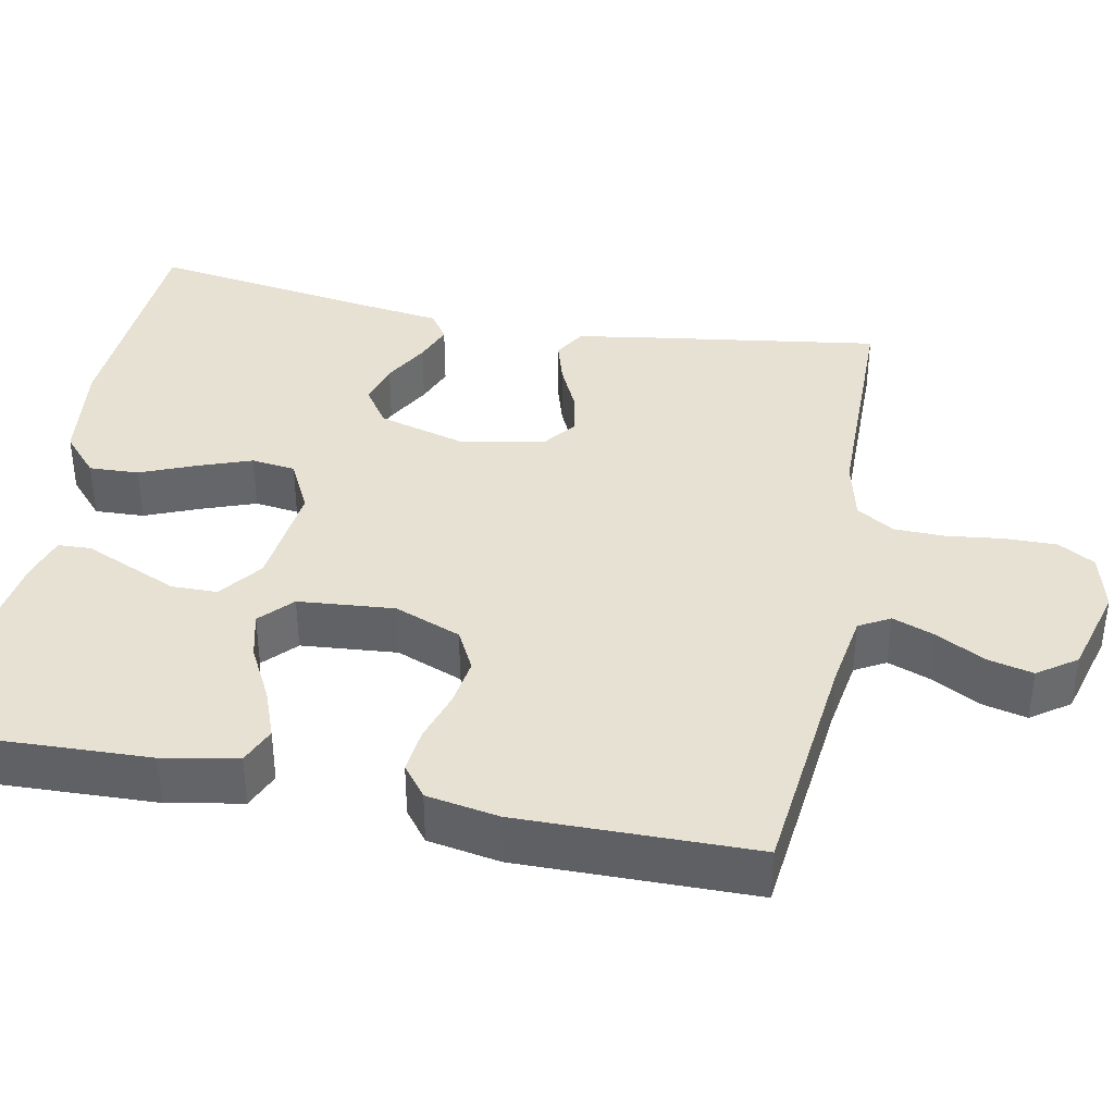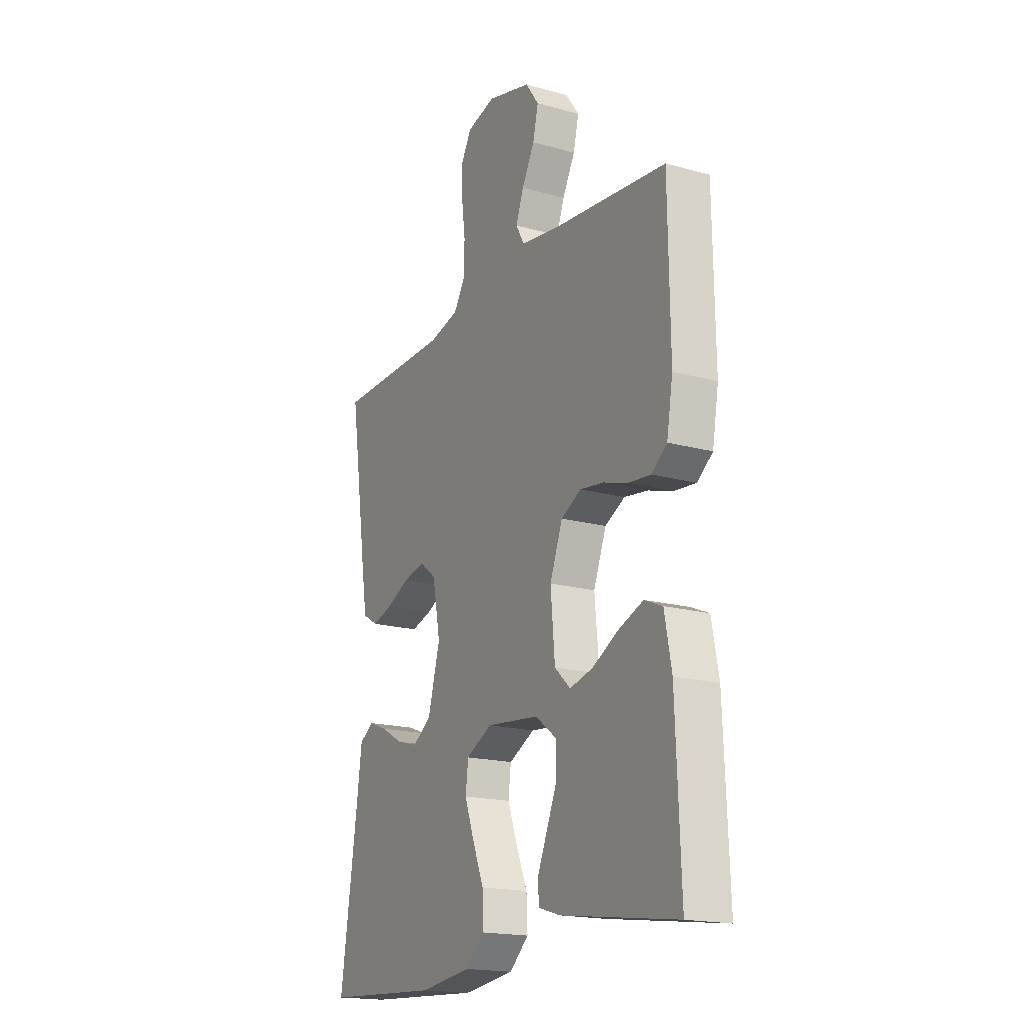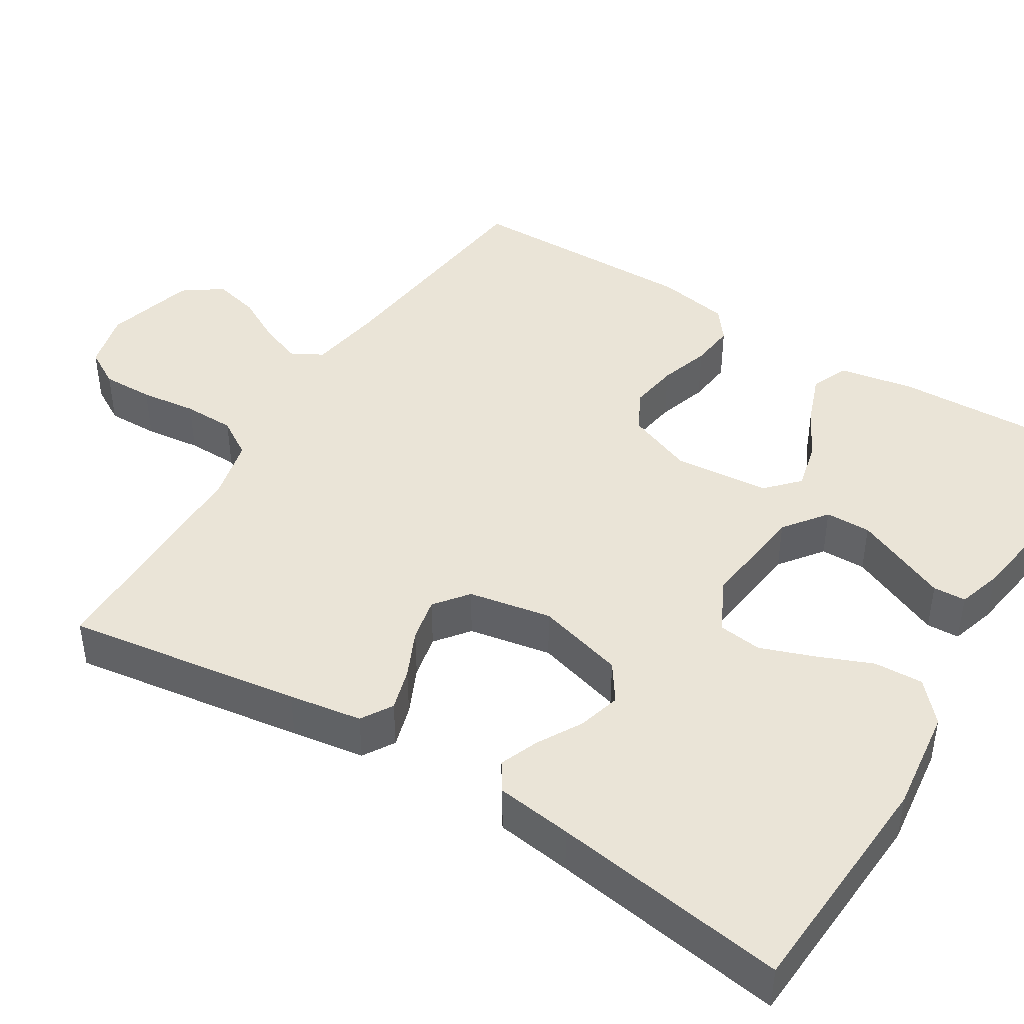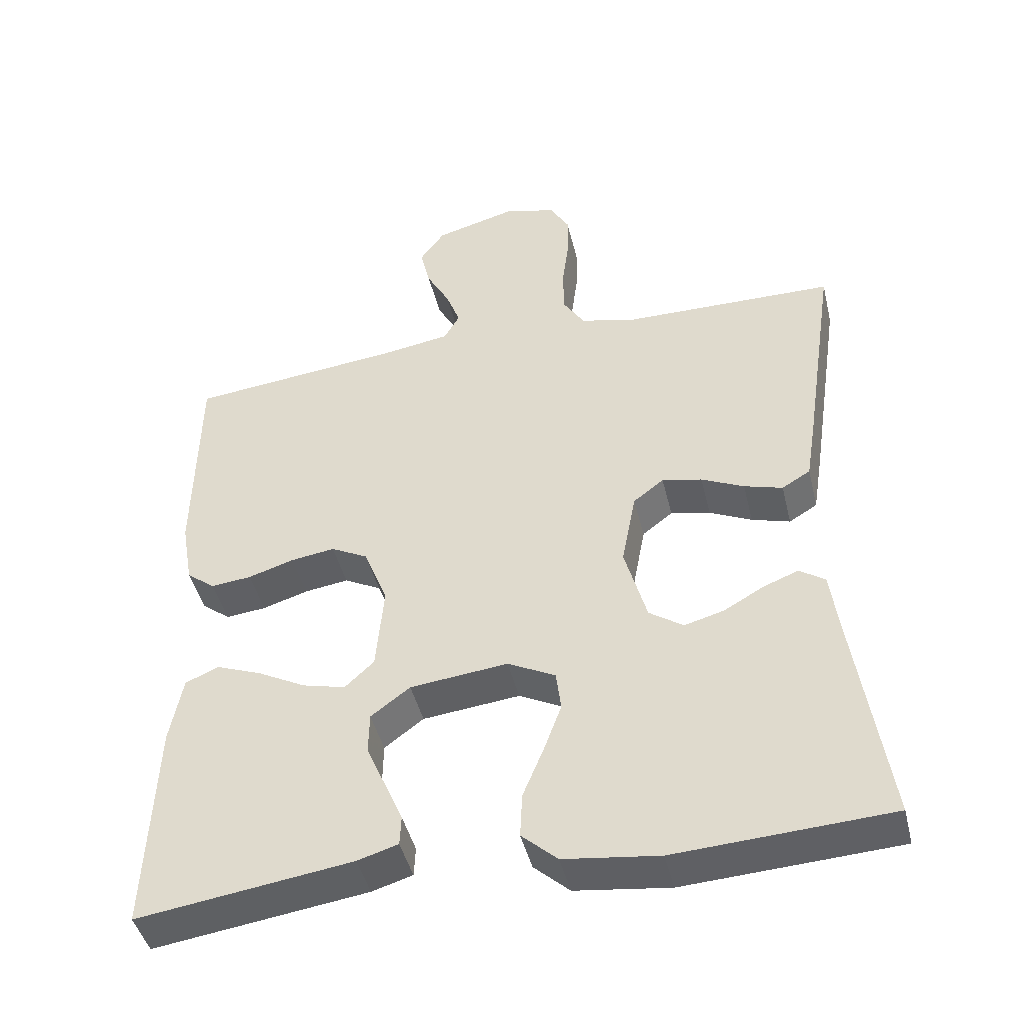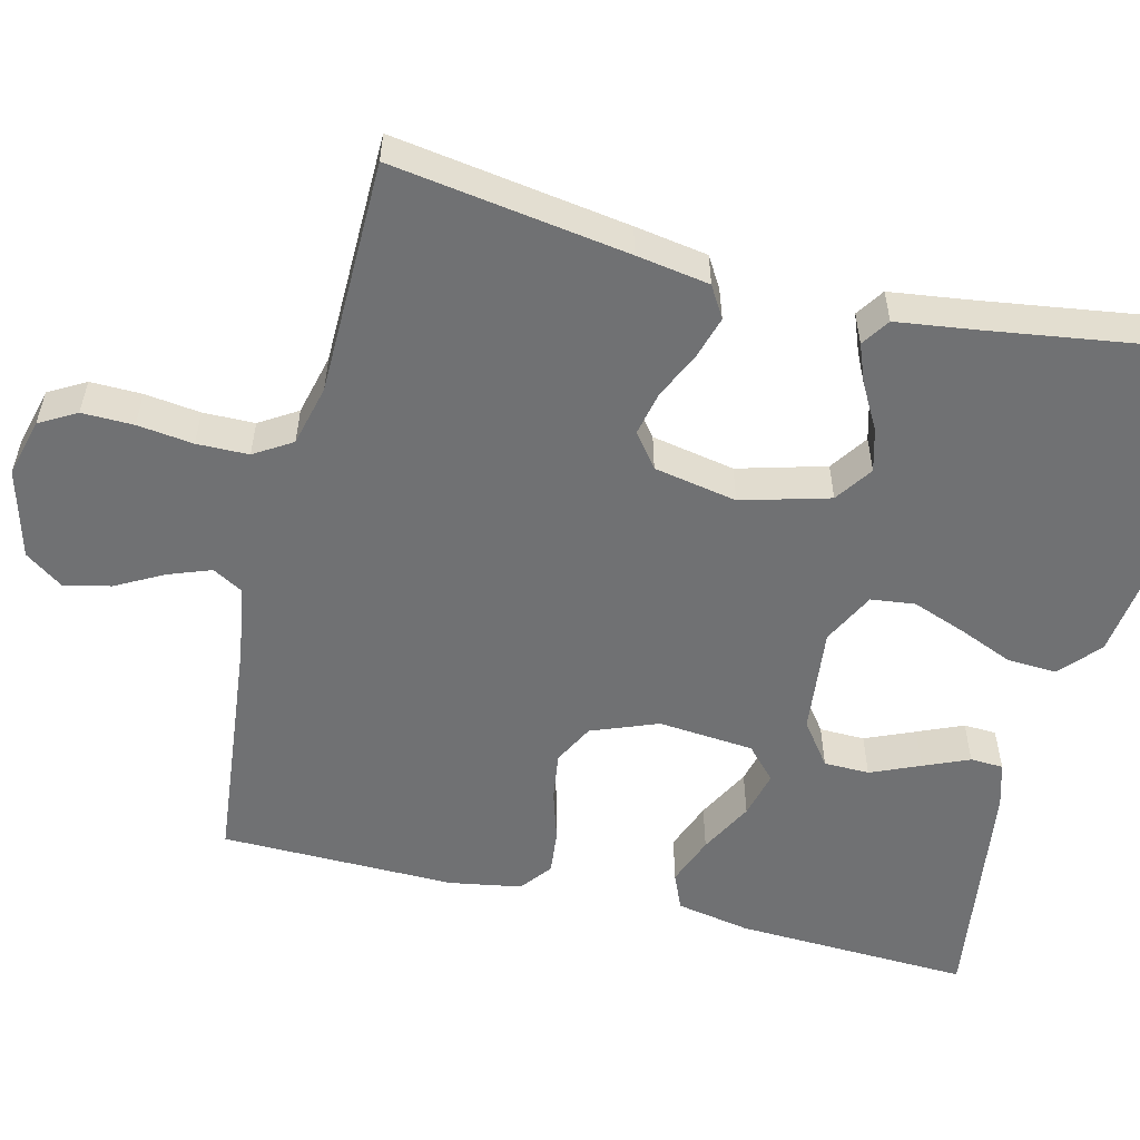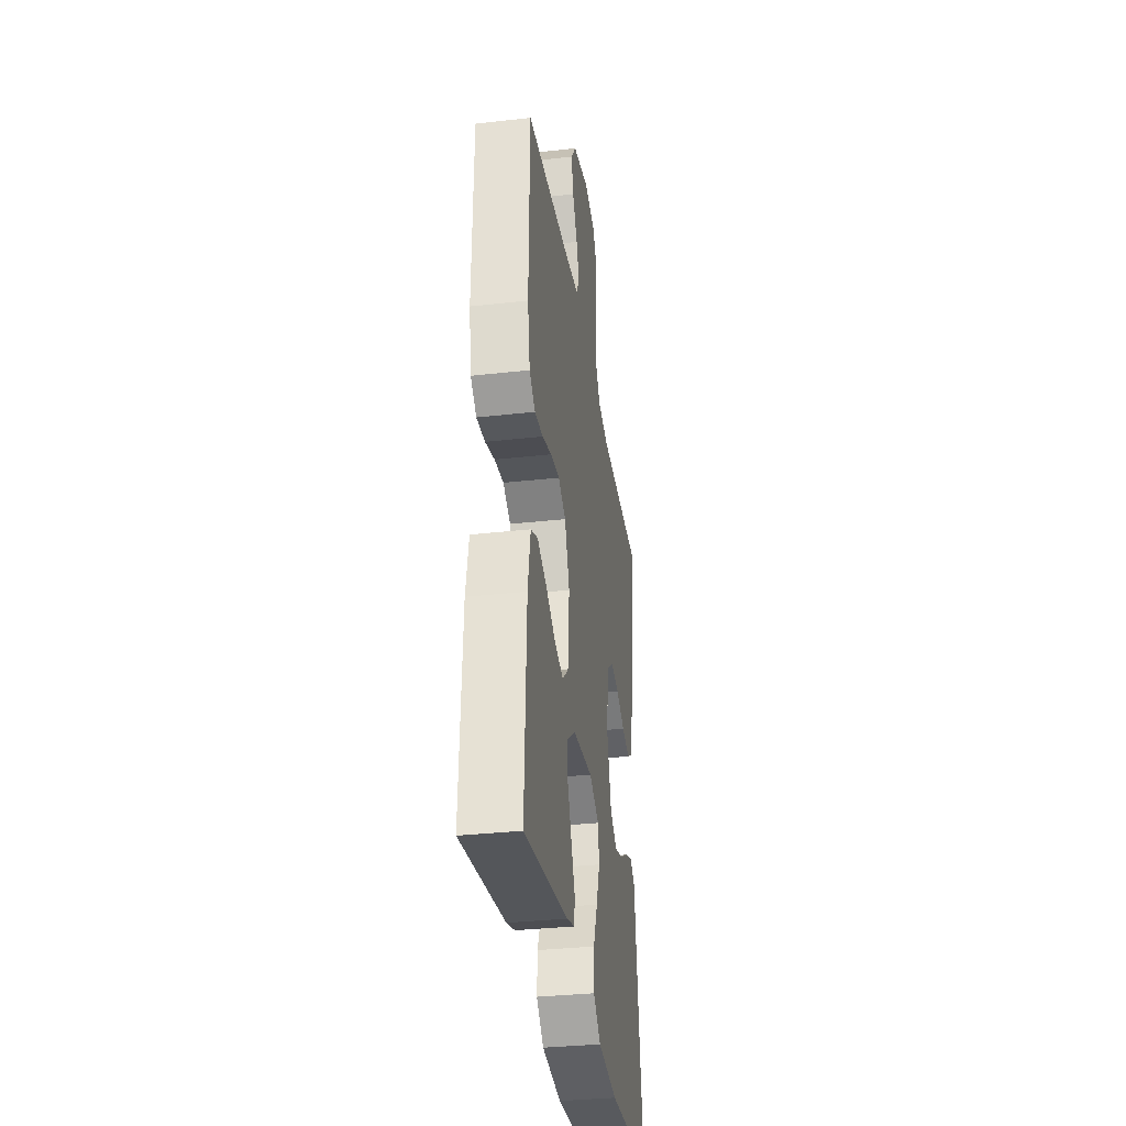
<metadata>
{"format":"obj","ext":"obj","renderer":"f3d","projection":"perspective","resolution":1024,"background":"white","views":[{"elev":38.6,"azim":-78.7,"up":"+Y"},{"elev":-18.3,"azim":-118.2,"up":"+Z"},{"elev":43.9,"azim":122.0,"up":"+Y"},{"elev":-44.7,"azim":13.5,"up":"+Z"},{"elev":-55.1,"azim":76.1,"up":"+Y"},{"elev":-33.7,"azim":-81.3,"up":"+Z"}]}
</metadata>
<code>
v 0.5 0.07 -0.5
v 0.2 0.07 -0.517
v 0.067 0.07 -0.5
v 0.017 0.07 -0.455
v 0.02 0.07 -0.392
v 0.049 0.07 -0.322
v 0.074 0.07 -0.254
v 0.067 0.07 -0.198
v 0 0.07 -0.164
v -0.137 0.07 -0.179
v -0.192 0.07 -0.22
v -0.193 0.07 -0.278
v -0.166 0.07 -0.341
v -0.141 0.07 -0.399
v -0.143 0.07 -0.441
v -0.2 0.07 -0.458
v -0.5 0.07 -0.5
v -0.488 0.07 -0.2
v -0.47 0.07 -0.105
v -0.423 0.07 -0.085
v -0.36 0.07 -0.109
v -0.292 0.07 -0.145
v -0.232 0.07 -0.16
v -0.191 0.07 -0.122
v -0.18 0.07 0
v -0.213 0.07 0.085
v -0.265 0.07 0.112
v -0.327 0.07 0.103
v -0.391 0.07 0.083
v -0.448 0.07 0.077
v -0.488 0.07 0.108
v -0.504 0.07 0.2
v -0.5 0.07 0.5
v -0.2 0.07 0.532
v -0.104 0.07 0.547
v -0.082 0.07 0.586
v -0.102 0.07 0.64
v -0.135 0.07 0.701
v -0.149 0.07 0.76
v -0.114 0.07 0.809
v 0 0.07 0.84
v 0.074 0.07 0.821
v 0.101 0.07 0.774
v 0.1 0.07 0.708
v 0.091 0.07 0.637
v 0.092 0.07 0.571
v 0.122 0.07 0.523
v 0.2 0.07 0.504
v 0.5 0.07 0.5
v 0.455 0.07 0.2
v 0.44 0.07 0.107
v 0.4 0.07 0.083
v 0.346 0.07 0.099
v 0.286 0.07 0.127
v 0.23 0.07 0.139
v 0.187 0.07 0.106
v 0.167 0.07 0
v 0.198 0.07 -0.112
v 0.246 0.07 -0.145
v 0.301 0.07 -0.13
v 0.358 0.07 -0.098
v 0.407 0.07 -0.079
v 0.443 0.07 -0.103
v 0.456 0.07 -0.2
v 0.5 0 -0.5
v 0.2 0 -0.517
v 0.067 0 -0.5
v 0.017 0 -0.455
v 0.02 0 -0.392
v 0.049 0 -0.322
v 0.074 0 -0.254
v 0.067 0 -0.198
v 0 0 -0.164
v -0.137 0 -0.179
v -0.192 0 -0.22
v -0.193 0 -0.278
v -0.166 0 -0.341
v -0.141 0 -0.399
v -0.143 0 -0.441
v -0.2 0 -0.458
v -0.5 0 -0.5
v -0.488 0 -0.2
v -0.47 0 -0.105
v -0.423 0 -0.085
v -0.36 0 -0.109
v -0.292 0 -0.145
v -0.232 0 -0.16
v -0.191 0 -0.122
v -0.18 0 0
v -0.213 0 0.085
v -0.265 0 0.112
v -0.327 0 0.103
v -0.391 0 0.083
v -0.448 0 0.077
v -0.488 0 0.108
v -0.504 0 0.2
v -0.5 0 0.5
v -0.2 0 0.532
v -0.104 0 0.547
v -0.082 0 0.586
v -0.102 0 0.64
v -0.135 0 0.701
v -0.149 0 0.76
v -0.114 0 0.809
v 0 0 0.84
v 0.074 0 0.821
v 0.101 0 0.774
v 0.1 0 0.708
v 0.091 0 0.637
v 0.092 0 0.571
v 0.122 0 0.523
v 0.2 0 0.504
v 0.5 0 0.5
v 0.455 0 0.2
v 0.44 0 0.107
v 0.4 0 0.083
v 0.346 0 0.099
v 0.286 0 0.127
v 0.23 0 0.139
v 0.187 0 0.106
v 0.167 0 0
v 0.198 0 -0.112
v 0.246 0 -0.145
v 0.301 0 -0.13
v 0.358 0 -0.098
v 0.407 0 -0.079
v 0.443 0 -0.103
v 0.456 0 -0.2
f 61 62 63 64
f 60 61 64 1
f 59 60 1 2
f 58 59 2 3
f 57 58 3 4
f 56 57 4
f 51 52 53 54
f 51 54 55
f 48 49 50 51
f 47 48 51 55
f 46 47 55 56
f 42 43 44 45
f 42 45 46
f 41 42 46
f 37 38 39 40
f 36 37 40 41
f 31 32 33 34
f 31 34 35
f 28 29 30 31
f 27 28 31 35
f 26 27 35 36
f 19 20 21 22
f 19 22 23
f 18 19 23
f 17 18 23
f 16 17 23 24
f 13 14 15 16
f 12 13 16
f 11 12 16 24
f 4 5 6
f 4 6 7
f 56 4 7
f 46 56 7 8
f 41 46 8 9
f 25 26 36 41
f 25 41 9 10
f 10 11 24 25
f 128 127 126 125
f 65 128 125 124
f 66 65 124 123
f 67 66 123 122
f 68 67 122 121
f 68 121 120
f 118 117 116 115
f 119 118 115
f 115 114 113 112
f 119 115 112 111
f 120 119 111 110
f 109 108 107 106
f 110 109 106
f 110 106 105
f 104 103 102 101
f 105 104 101 100
f 98 97 96 95
f 99 98 95
f 95 94 93 92
f 99 95 92 91
f 100 99 91 90
f 86 85 84 83
f 87 86 83
f 87 83 82
f 87 82 81
f 88 87 81 80
f 80 79 78 77
f 80 77 76
f 88 80 76 75
f 70 69 68
f 71 70 68
f 71 68 120
f 72 71 120 110
f 73 72 110 105
f 105 100 90 89
f 74 73 105 89
f 89 88 75 74
f 1 65 66 2
f 2 66 67 3
f 3 67 68 4
f 4 68 69 5
f 5 69 70 6
f 6 70 71 7
f 7 71 72 8
f 8 72 73 9
f 9 73 74 10
f 10 74 75 11
f 11 75 76 12
f 12 76 77 13
f 13 77 78 14
f 14 78 79 15
f 15 79 80 16
f 16 80 81 17
f 17 81 82 18
f 18 82 83 19
f 19 83 84 20
f 20 84 85 21
f 21 85 86 22
f 22 86 87 23
f 23 87 88 24
f 24 88 89 25
f 25 89 90 26
f 26 90 91 27
f 27 91 92 28
f 28 92 93 29
f 29 93 94 30
f 30 94 95 31
f 31 95 96 32
f 32 96 97 33
f 33 97 98 34
f 34 98 99 35
f 35 99 100 36
f 36 100 101 37
f 37 101 102 38
f 38 102 103 39
f 39 103 104 40
f 40 104 105 41
f 41 105 106 42
f 42 106 107 43
f 43 107 108 44
f 44 108 109 45
f 45 109 110 46
f 46 110 111 47
f 47 111 112 48
f 48 112 113 49
f 49 113 114 50
f 50 114 115 51
f 51 115 116 52
f 52 116 117 53
f 53 117 118 54
f 54 118 119 55
f 55 119 120 56
f 56 120 121 57
f 57 121 122 58
f 58 122 123 59
f 59 123 124 60
f 60 124 125 61
f 61 125 126 62
f 62 126 127 63
f 63 127 128 64
f 64 128 65 1

</code>
